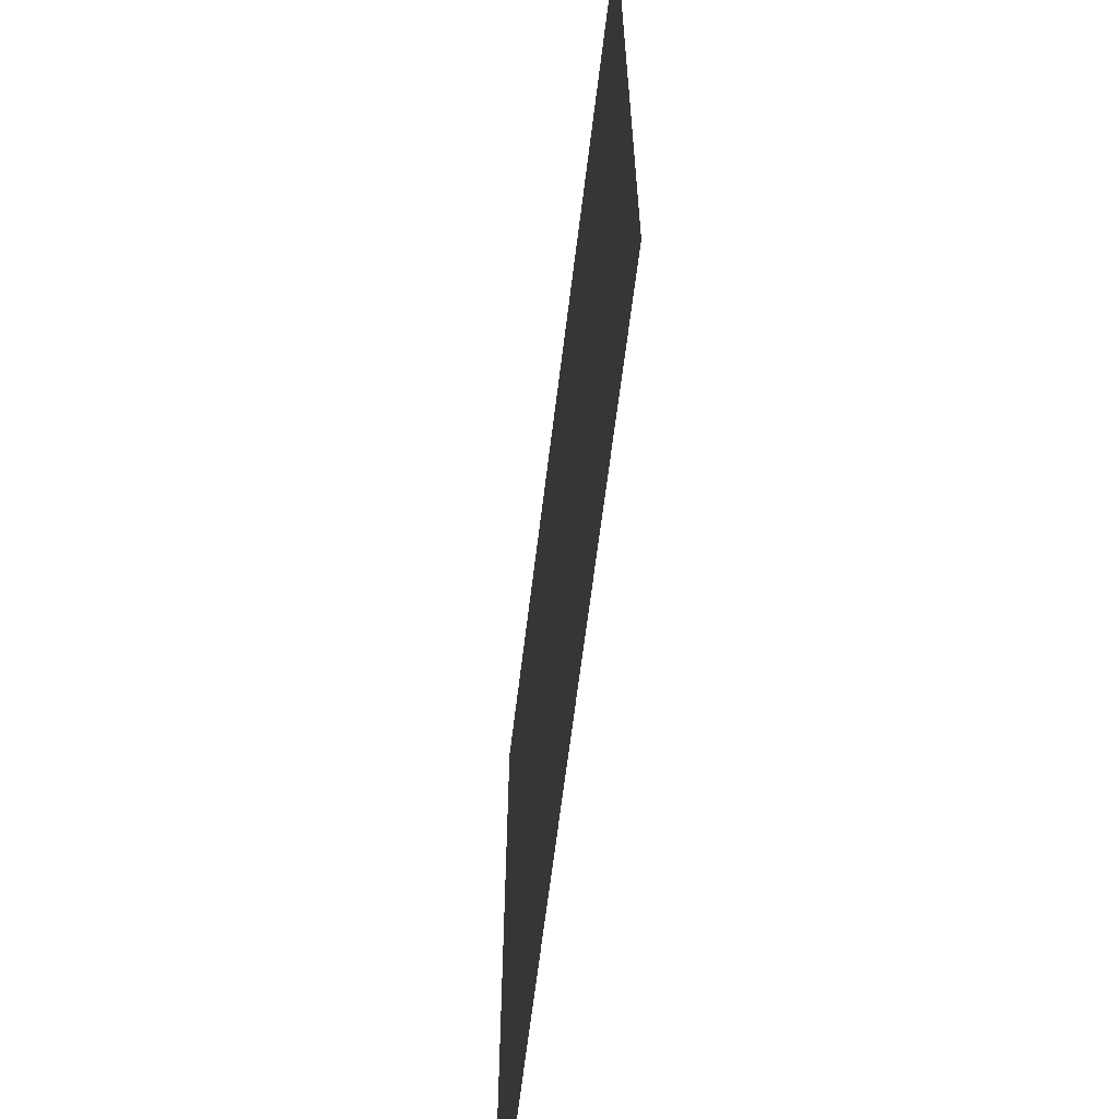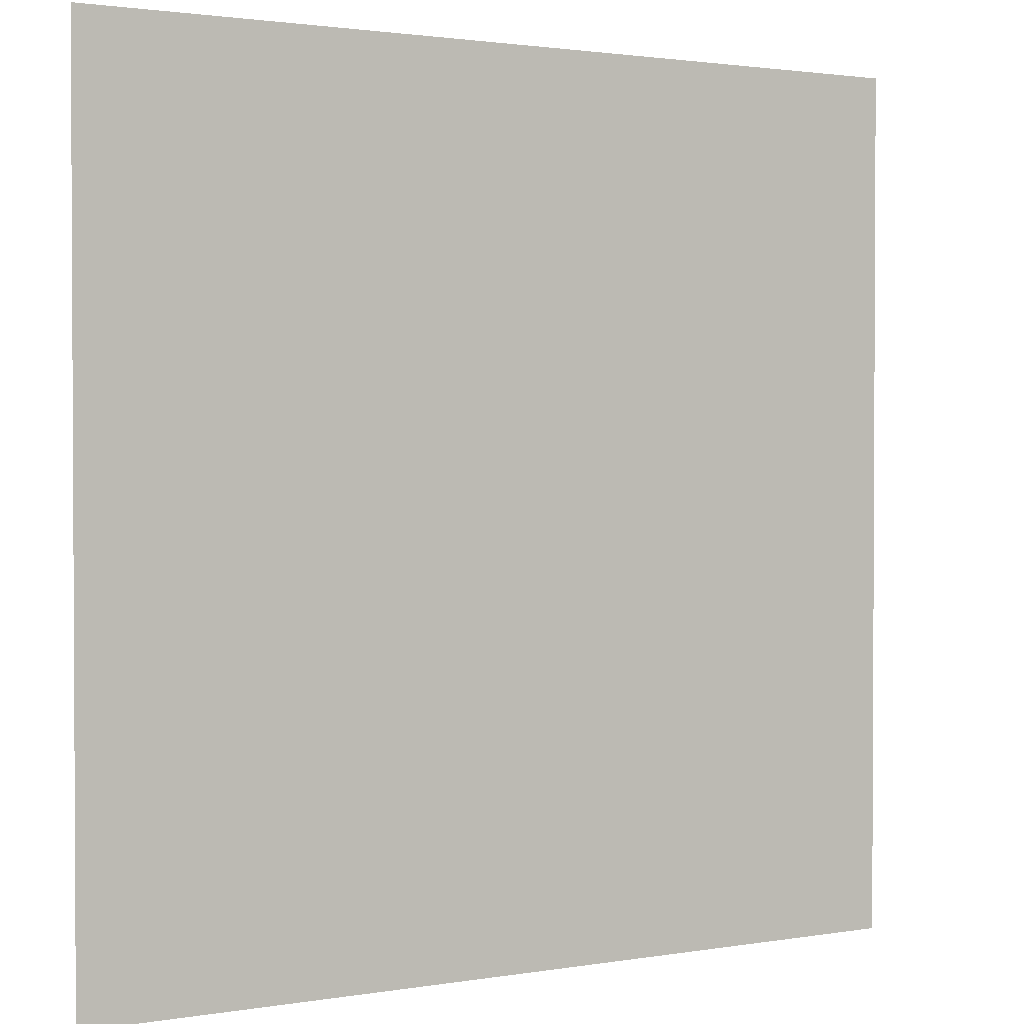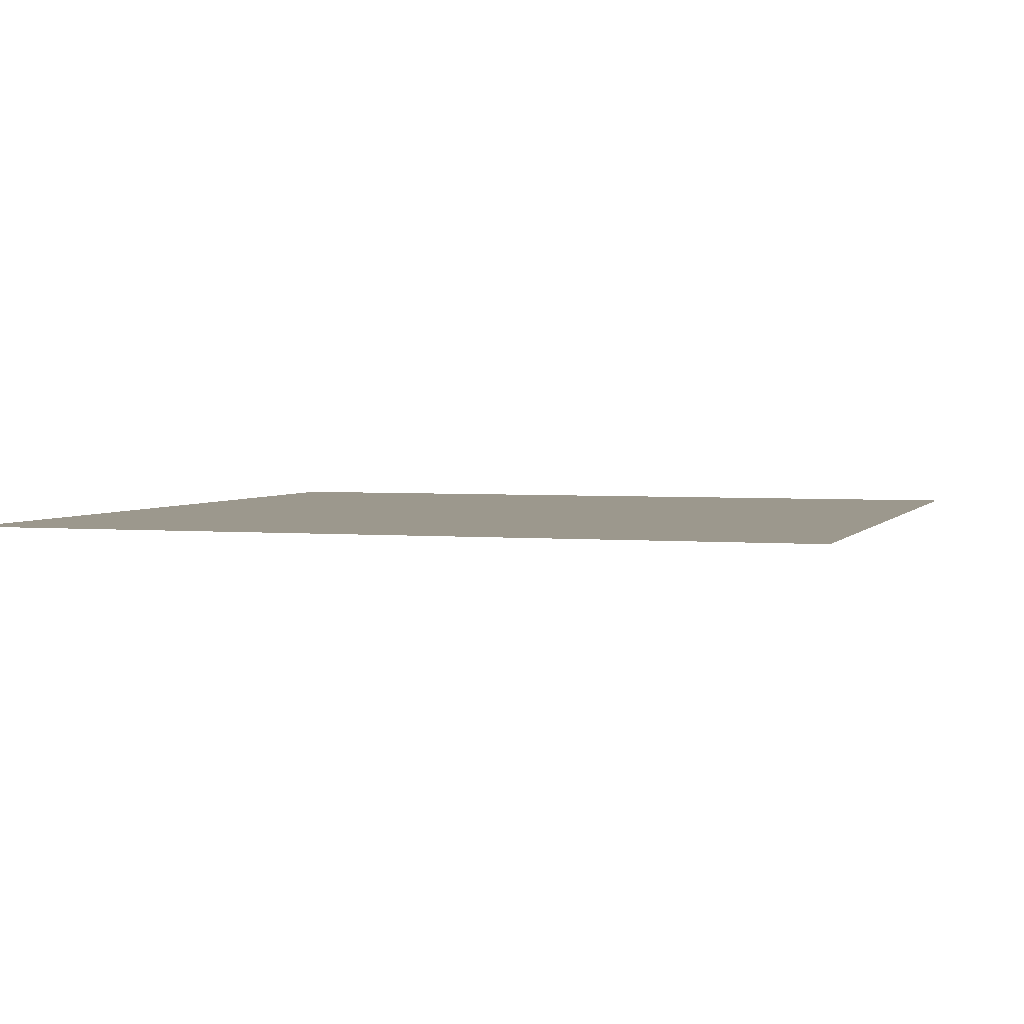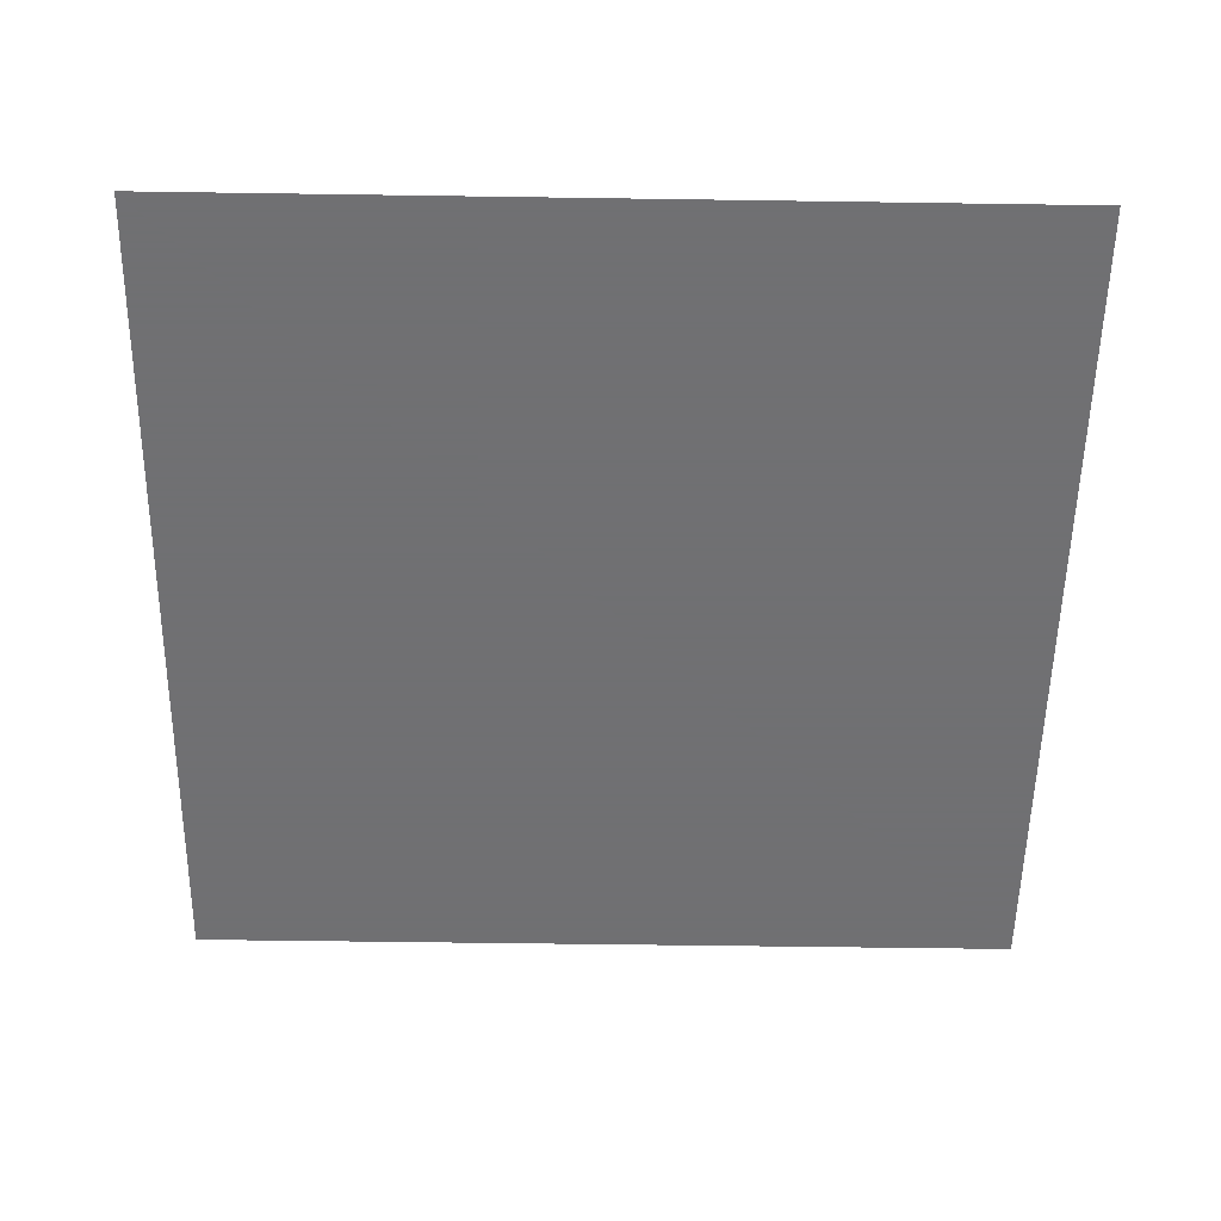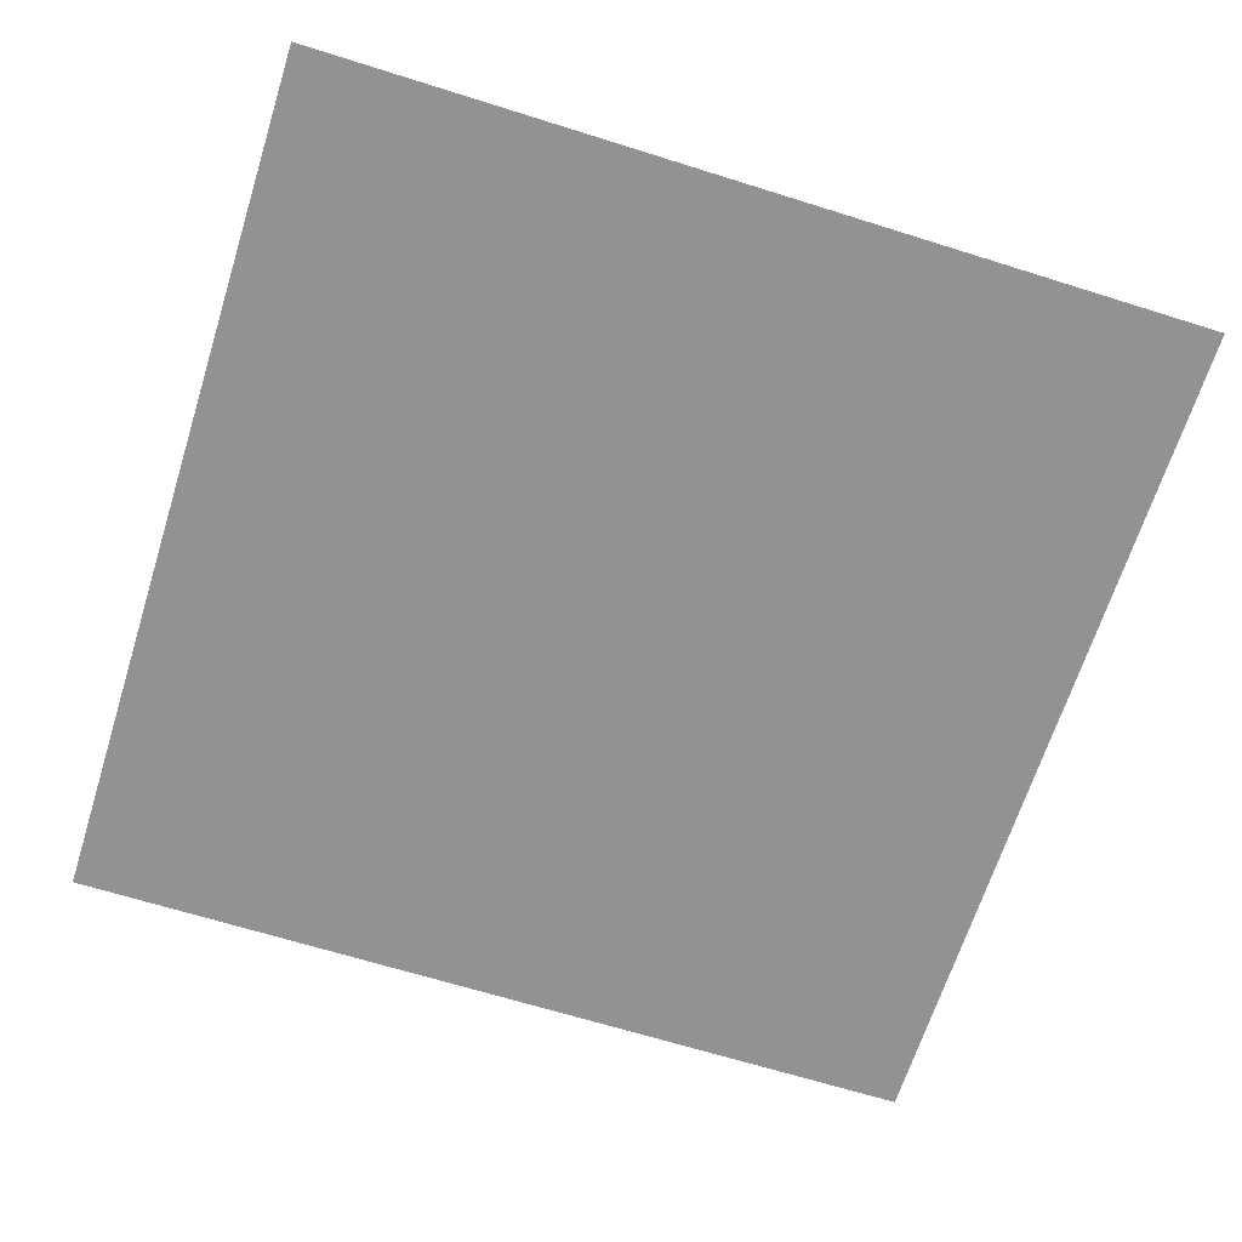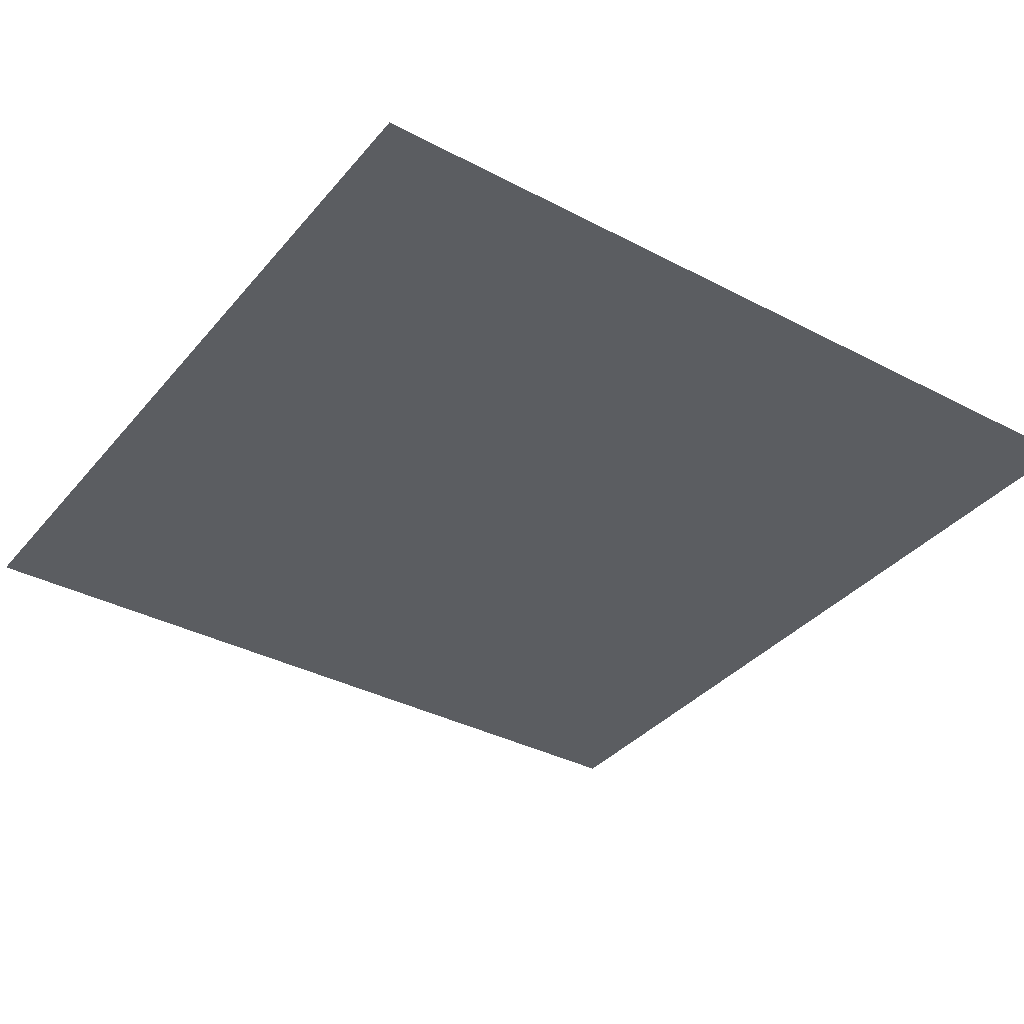
<metadata>
{"format":"obj","ext":"obj","renderer":"f3d","projection":"perspective","resolution":1024,"background":"white","views":[{"elev":-65.0,"azim":83.0,"up":"+Y"},{"elev":1.7,"azim":-31.6,"up":"+Y"},{"elev":3.0,"azim":-72.3,"up":"+Z"},{"elev":-55.0,"azim":179.1,"up":"+Z"},{"elev":-66.2,"azim":162.5,"up":"+Z"},{"elev":-36.1,"azim":-34.5,"up":"+Z"}]}
</metadata>
<code>
v -150 -150 -25    # 1 Bottom left
v -150 150 -25   # 2 Top left
v 150 150 -25    # 3 Top right
v 150 -150 -25     # 4 Bottom right
f 1 2 3
f 3 4 1

</code>
